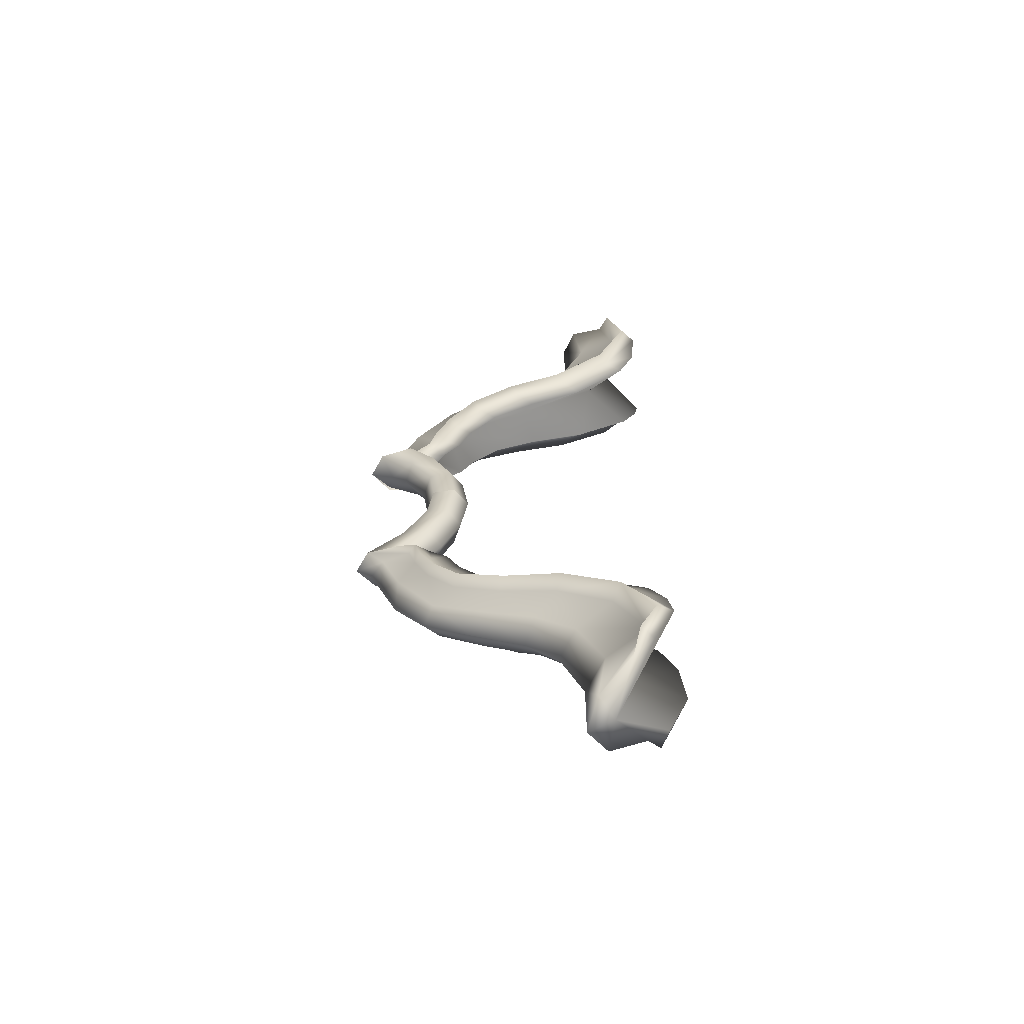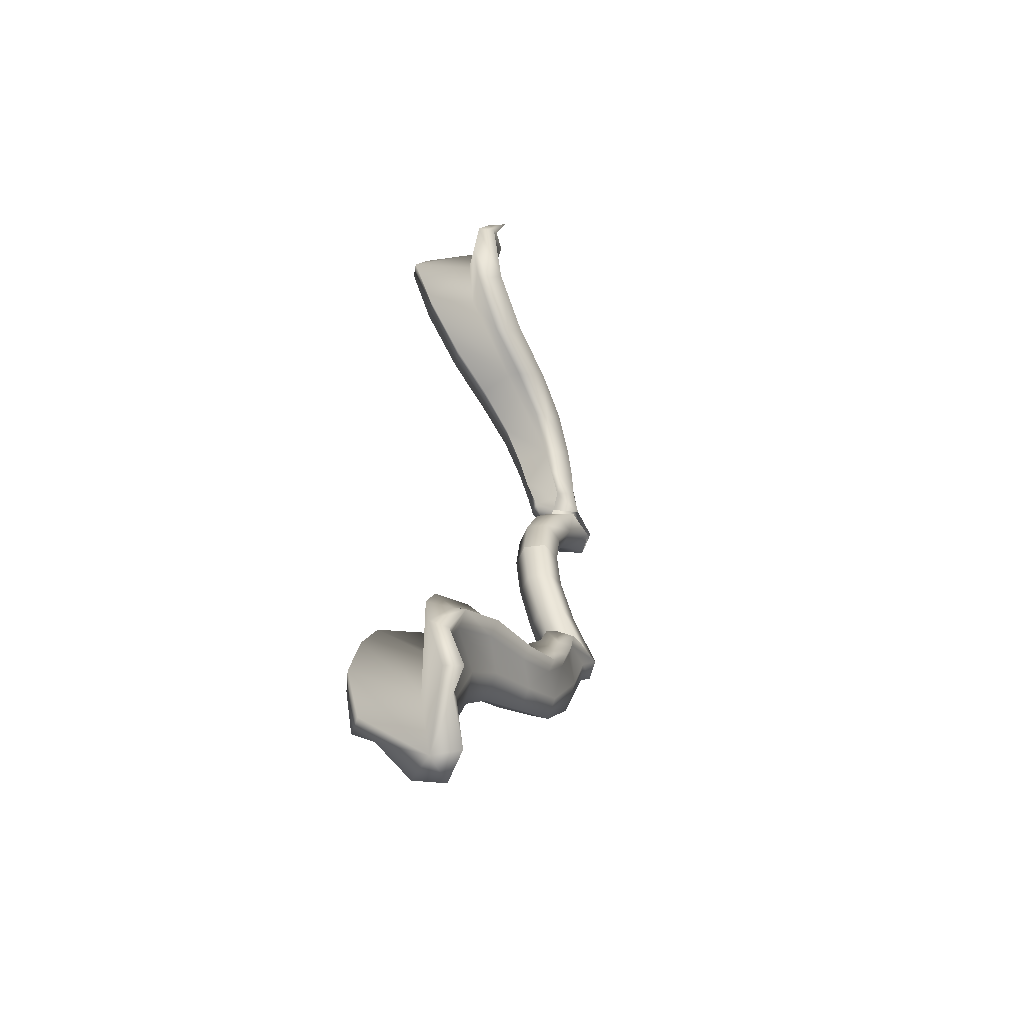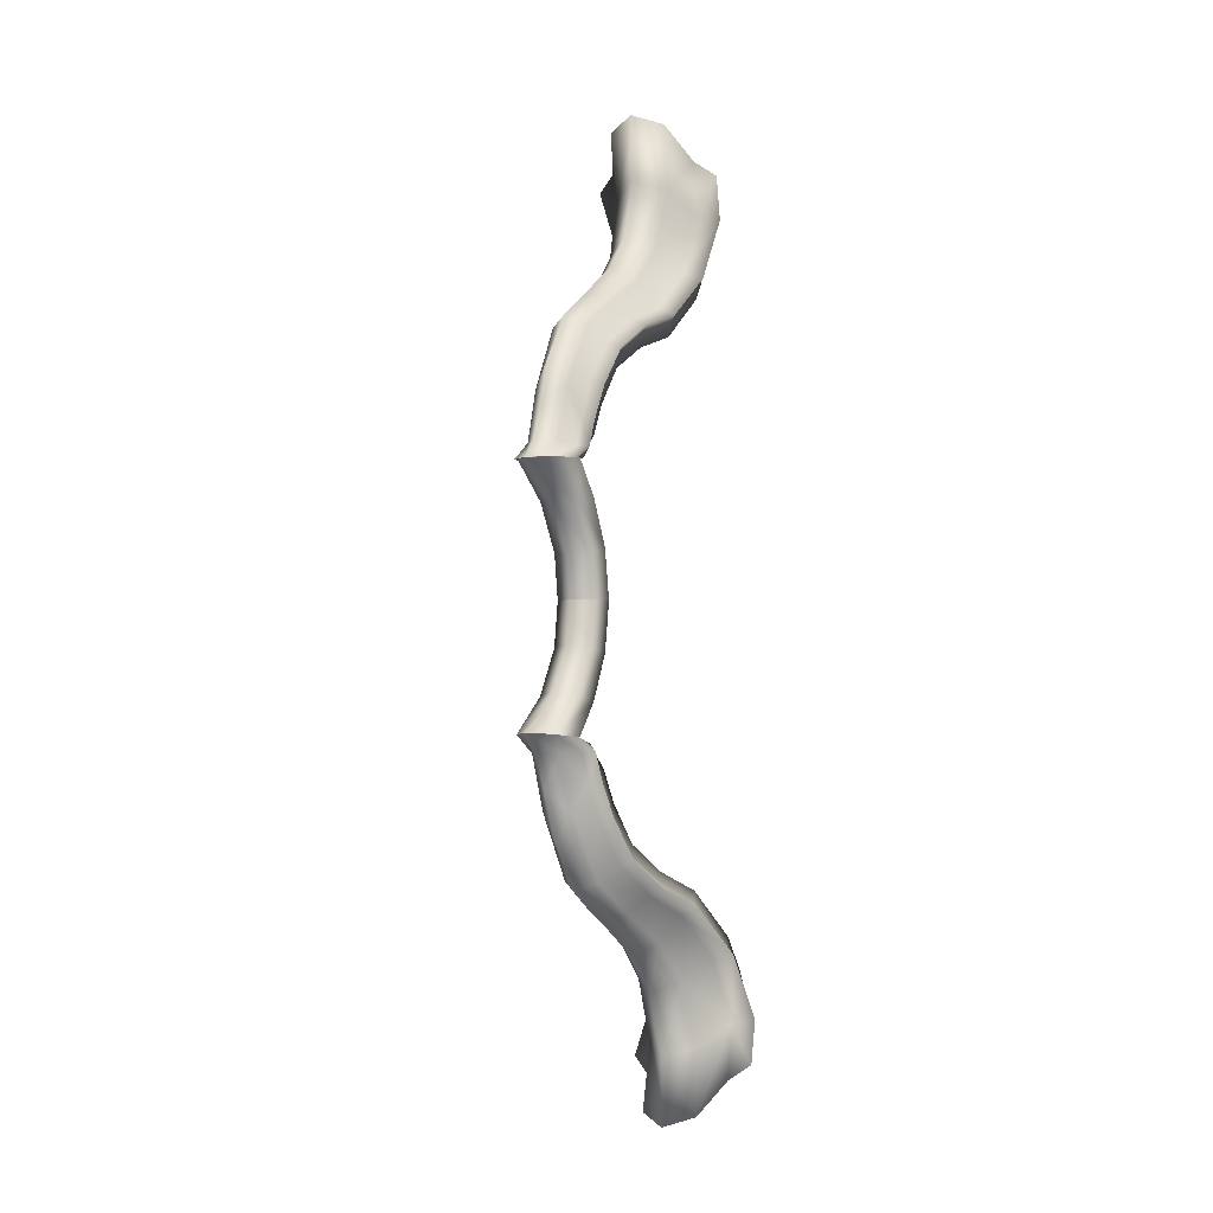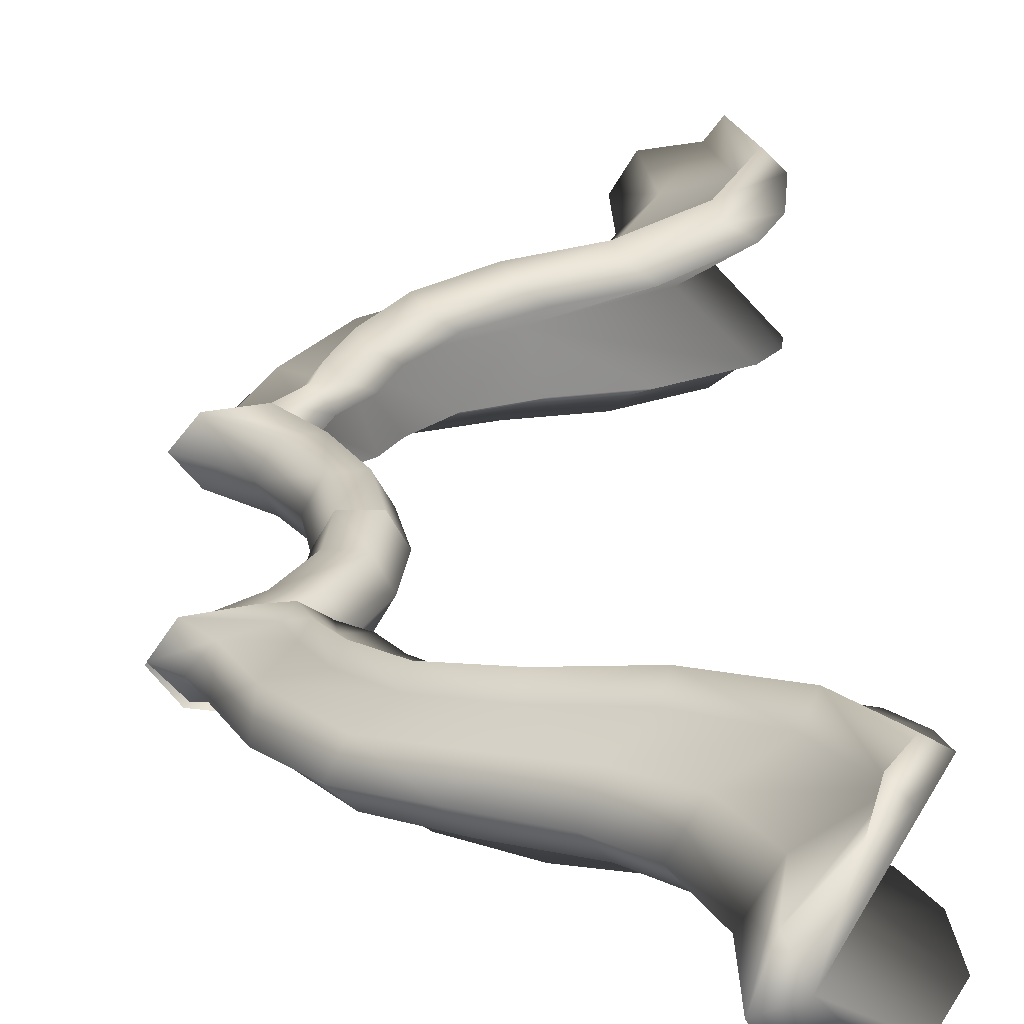
<metadata>
{"format":"obj","ext":"obj","renderer":"f3d","projection":"perspective","resolution":1024,"background":"white","views":[{"elev":-63.7,"azim":10.0,"up":"+Z"},{"elev":-56.1,"azim":127.6,"up":"+Z"},{"elev":-4.1,"azim":-58.3,"up":"+Z"},{"elev":23.4,"azim":-1.7,"up":"+Y"}]}
</metadata>
<code>
v 0.1641 0.1253 0.9543
v 0.2618 0.1525 0.7905
v 0.2298 0.1608 0.8922
v 0.1815 0.118 0.825
v 0.1327 0.1053 0.6995
v 0.2041 0.1364 0.6623
v 0.05653 0.09119 0.6238
v 0.1018 0.1168 0.5753
v -0.00934 0.1003 0.532
v -0.05064 0.07632 0.5634
v -0.143 0.06155 0.5032
v -0.1007 0.08321 0.474
v -0.2198 0.04805 0.3773
v -0.1567 0.06855 0.395
v -0.1865 0.06042 0.3245
v -0.2574 0.0395 0.275
v -0.2015 0.05472 0.2722
v 0.1412 0.06185 0.8447
v 0.1397 0.06502 0.9757
v 0.09695 0.05455 0.7206
v -0.07054 0.03524 0.5812
v 0.03469 0.04692 0.651
v -0.1637 0.02491 0.5198
v -0.2259 0.0169 0.4347
v -0.2615 0.01116 0.3402
v -0.2857 0.007285 0.2772
v -0.1743 0.08095 0.3215
v -0.1876 0.07355 0.271
v -0.3195 0.003153 0.2399
v -0.2909 0.04621 0.2415
v -0.2234 0.05964 0.246
v -0.1563 0.0485 0.2564
v -0.1849 0.01608 0.2495
v -0.1531 0.06276 0.3143
v -0.1213 0.05734 0.3022
v -0.1257 0.07404 0.3781
v -0.09531 0.06558 0.3624
v -0.07036 0.08869 0.4552
v -0.03943 0.07782 0.4383
v 0.05174 0.09408 0.4917
v 0.0206 0.1074 0.5111
v 0.1327 0.1261 0.55
v 0.1638 0.1127 0.531
v -6.866e-05 0.1282 0.5229
v 0.112 0.1469 0.5615
v -0.09089 0.108 0.4655
v -0.1458 0.0918 0.3876
v 0.2212 0.1706 0.6515
v 0.2807 0.1934 0.7803
v 0.2462 0.2017 0.8611
v 0.3109 0.1705 0.7681
v 0.2361 0.1495 0.642
v 0.2701 0.1714 0.8581
v 0.3037 0.1505 0.6902
v 0.1911 0.0692 0.9494
v 0.2726 0.1379 0.6251
v 0.1751 0.009364 0.9572
v 0.1913 0.01333 0.8276
v 0.2465 -0.01627 0.8967
v 0.2768 -0.007277 0.7945
v 0.1417 0.01035 0.7019
v 0.2178 -0.008641 0.666
v 0.114 -0.01293 0.5786
v 0.06454 0.006203 0.6259
v -0.04324 -0.002245 0.5654
v 0.001968 -0.01965 0.535
v -0.09067 -0.02281 0.4767
v -0.1364 -0.007996 0.505
v -0.1481 -0.02285 0.3973
v -0.2138 -0.01539 0.3789
v -0.1785 -0.02396 0.3267
v -0.1941 -0.02379 0.2742
v -0.2519 -0.01916 0.2765
v -0.177 -0.03973 0.2739
v -0.1628 -0.04198 0.3246
v -0.133 -0.044 0.391
v -0.0764 -0.0457 0.4694
v 0.01633 -0.04573 0.5273
v 0.1297 -0.04123 0.5663
v 0.241 -0.03962 0.6568
v 0.3032 -0.04437 0.7863
v 0.2704 -0.05496 0.8676
v 0.2517 -0.01657 0.6462
v 0.1462 -0.01752 0.5536
v 0.3285 -0.01691 0.7729
v 0.2882 -0.02086 0.863
v 0.3181 -0.002497 0.6941
v 0.2855 0.0008061 0.6286
v 0.1744 0.0004522 0.5339
v 0.061 -0.004134 0.4941
v 0.0328 -0.02205 0.5143
v -0.05978 -0.02347 0.4581
v -0.03135 -0.007876 0.4405
v -0.1165 -0.02328 0.3805
v -0.08818 -0.0101 0.3643
v -0.1149 -0.009881 0.3039
v -0.1452 -0.02053 0.3164
v -0.1508 -0.01004 0.2579
v -0.2146 -0.03402 0.2484
v -0.2834 -0.03367 0.2435
v -0.2102 0.01585 0.3346
v -0.1213 0.05734 0.3022
v -0.1563 0.0485 0.2564
v -0.1476 0.02477 0.4541
v -0.09531 0.06558 0.3624
v -0.03943 0.07782 0.4383
v 0.05174 0.09408 0.4917
v 0.02869 0.04419 0.5654
v 0.1638 0.1127 0.531
v 0.1951 0.06276 0.6795
v 0.2726 0.1379 0.6251
v -0.1849 0.01608 0.2495
v 0.3037 0.1505 0.6902
v 0.2221 0.06885 0.8196
v 0.3109 0.1705 0.7681
v 0.1911 0.0692 0.9494
v 0.2701 0.1714 0.8581
v -0.03135 -0.007876 0.4405
v -0.08818 -0.0101 0.3643
v -0.1149 -0.009881 0.3039
v -0.1508 -0.01004 0.2579
v 0.061 -0.004134 0.4941
v 0.3285 -0.01691 0.7729
v 0.3181 -0.002497 0.6941
v 0.2882 -0.02086 0.863
v 0.2855 0.0008061 0.6286
v 0.1744 0.0004522 0.5339
v -0.1909 0 0.0808
v -0.1581 0.04013 0
v -0.169 0.04013 0.08553
v -0.1812 0 0
v -0.1251 0.04013 0.095
v -0.1117 0.04013 0
v -0.1031 0 0.09975
v -0.08857 0 0
v -0.1666 0.0423 0.1828
v -0.1412 0 0.1862
v -0.1861 0 0.2492
v -0.2204 0.04705 0.2468
v -0.2151 0.04013 0.174
v -0.2888 0.04013 0.2421
v -0.2368 0 0.1673
v -0.2701 0 0.2034
v -0.3213 0 0.2394
v -0.1117 -0.04013 0
v -0.1251 -0.04013 0.095
v -0.1581 -0.04013 0
v -0.169 -0.04013 0.08553
v -0.2888 -0.04013 0.2421
v -0.1666 -0.0423 0.1828
v -0.2204 -0.04705 0.2468
v -0.2151 -0.04013 0.174
v 0.1875 0.05257 -0.8266
v 0.2396 0.08894 -0.8948
v 0.2708 0.08027 -0.7929
v 0.1708 0.05825 -0.9561
v 0.1379 0.04771 -0.7009
v 0.212 0.07285 -0.6644
v 0.06086 0.0427 -0.6249
v 0.1084 0.06519 -0.5771
v -0.04717 0.03947 -0.5643
v -0.003756 0.06027 -0.5335
v -0.09621 0.05326 -0.4752
v -0.1404 0.03494 -0.5039
v -0.1533 0.04592 -0.3959
v -0.218 0.03187 -0.3777
v -0.1836 0.04239 -0.3253
v -0.1991 0.03944 -0.2729
v -0.2562 0.02947 -0.2754
v 0.03493 0 -0.651
v 0.09755 0 -0.7208
v 0.1421 0 -0.845
v 0.1408 0 -0.976
v -0.1645 0 -0.5196
v -0.07085 0 -0.5811
v -0.227 0 -0.4343
v -0.2629 0 -0.3398
v -0.2873 0 -0.2767
v -0.3213 0 -0.2394
v -0.2888 0.04013 -0.2421
v -0.2204 0.04705 -0.2468
v -0.1835 0.05691 -0.2722
v -0.1696 0.06176 -0.3227
v -0.1403 0.06822 -0.3891
v -0.08415 0.0772 -0.4673
v 0.008101 0.08738 -0.5251
v 0.1214 0.09452 -0.564
v 0.2322 0.1056 -0.6544
v 0.2935 0.1194 -0.7837
v 0.2598 0.129 -0.8647
v 0.14 0.07215 -0.552
v 0.2451 0.08343 -0.6444
v 0.3213 0.09416 -0.7709
v 0.2807 0.09657 -0.861
v 0.3124 0.07685 -0.6926
v 0.1924 0 -0.9497
v 0.2804 0.06887 -0.6272
v 0.02674 0.06503 -0.5127
v 0.1698 0.05641 -0.5326
v 0.05652 0.04934 -0.4929
v -0.03571 0.04305 -0.4393
v -0.0655 0.05635 -0.4565
v -0.1219 0.04889 -0.3791
v -0.09241 0.03802 -0.3632
v -0.1501 0.04184 -0.315
v -0.119 0.03377 -0.3028
v -0.1591 0.02941 -0.2573
v -0.1861 0 -0.2492
v -0.1591 -0.02941 -0.2573
v -0.2204 -0.04705 -0.2468
v -0.1835 -0.05691 -0.2722
v -0.1991 -0.03944 -0.2729
v -0.1836 -0.04239 -0.3253
v -0.2562 -0.02947 -0.2754
v -0.218 -0.03187 -0.3777
v -0.1533 -0.04592 -0.3959
v -0.1404 -0.03494 -0.5039
v -0.09621 -0.05326 -0.4752
v -0.003756 -0.06027 -0.5335
v -0.04717 -0.03947 -0.5643
v 0.06086 -0.0427 -0.6249
v 0.1084 -0.06519 -0.5771
v 0.1379 -0.04771 -0.7009
v 0.212 -0.07285 -0.6644
v 0.2708 -0.08027 -0.7929
v 0.1875 -0.05257 -0.8266
v 0.1708 -0.05825 -0.9561
v 0.2396 -0.08894 -0.8948
v 0.2598 -0.129 -0.8647
v 0.2935 -0.1194 -0.7837
v 0.2322 -0.1056 -0.6544
v 0.1214 -0.09452 -0.564
v 0.008101 -0.08738 -0.5251
v -0.08415 -0.0772 -0.4673
v -0.1403 -0.06822 -0.3891
v -0.1696 -0.06176 -0.3227
v 0.14 -0.07215 -0.552
v 0.2451 -0.08343 -0.6444
v 0.3213 -0.09416 -0.7709
v 0.2807 -0.09657 -0.861
v 0.3124 -0.07685 -0.6926
v 0.2804 -0.06887 -0.6272
v 0.1698 -0.05641 -0.5326
v 0.05652 -0.04934 -0.4929
v 0.02674 -0.06503 -0.5127
v -0.03571 -0.04305 -0.4393
v -0.0655 -0.05635 -0.4565
v -0.09241 -0.03802 -0.3632
v -0.1219 -0.04889 -0.3791
v -0.119 -0.03377 -0.3028
v -0.1501 -0.04184 -0.315
v -0.2115 0 -0.3343
v -0.1591 0.02941 -0.2573
v -0.119 0.03377 -0.3028
v -0.1484 0 -0.4539
v -0.09241 0.03802 -0.3632
v -0.03571 0.04305 -0.4393
v 0.02881 0 -0.5654
v 0.05652 0.04934 -0.4929
v 0.1698 0.05641 -0.5326
v 0.2804 0.06887 -0.6272
v 0.196 0 -0.6798
v -0.1861 0 -0.2492
v 0.3124 0.07685 -0.6926
v 0.2234 0 -0.82
v 0.3213 0.09416 -0.7709
v 0.1924 0 -0.9497
v 0.2807 0.09657 -0.861
v -0.03571 -0.04305 -0.4393
v -0.09241 -0.03802 -0.3632
v -0.119 -0.03377 -0.3028
v -0.1591 -0.02941 -0.2573
v 0.3213 -0.09416 -0.7709
v 0.3124 -0.07685 -0.6926
v 0.2807 -0.09657 -0.861
v 0.2804 -0.06887 -0.6272
v 0.05652 -0.04934 -0.4929
v 0.1698 -0.05641 -0.5326
v -0.1909 0 -0.0808
v -0.1581 0.04013 0
v -0.1812 0 0
v -0.169 0.04013 -0.08553
v -0.1251 0.04013 -0.095
v -0.1117 0.04013 0
v -0.08857 0 0
v -0.1031 0 -0.09975
v -0.1666 0.0423 -0.1828
v -0.1412 0 -0.1862
v -0.2204 0.04705 -0.2468
v -0.2888 0.04013 -0.2421
v -0.2151 0.04013 -0.174
v -0.1861 0 -0.2492
v -0.2368 0 -0.1673
v -0.2701 0 -0.2034
v -0.3213 0 -0.2394
v -0.1251 -0.04013 -0.095
v -0.1117 -0.04013 0
v -0.169 -0.04013 -0.08553
v -0.1581 -0.04013 0
v -0.2888 -0.04013 -0.2421
v -0.2204 -0.04705 -0.2468
v -0.1666 -0.0423 -0.1828
v -0.2151 -0.04013 -0.174
v -0.2888 -0.04013 -0.2421
g w_0
f 3 2 1
f 2 4 1
f 5 4 2
f 6 5 2
f 7 5 6
f 8 7 6
f 7 8 9
f 10 7 9
f 10 9 11
f 9 12 11
f 13 11 12
f 14 13 12
f 14 15 13
f 13 15 16
f 15 17 16
f 18 4 5
f 18 19 4
f 19 1 4
f 20 18 5
f 7 10 21
f 21 10 11
f 22 7 21
f 20 5 22
f 5 7 22
f 23 21 11
f 23 11 13
f 24 23 13
f 25 24 13
f 25 13 16
f 26 25 16
f 17 15 27
f 28 17 27
f 26 16 29
f 16 30 29
f 30 16 17
f 31 30 17
f 31 17 28
f 31 28 32
f 31 32 33
f 34 32 28
f 27 34 28
f 35 32 34
f 35 34 36
f 34 27 36
f 37 35 36
f 36 38 37
f 38 39 37
f 40 39 38
f 41 40 38
f 41 42 40
f 42 43 40
f 42 41 44
f 44 41 38
f 45 42 44
f 45 44 9
f 44 46 9
f 46 44 38
f 46 12 9
f 46 47 12
f 46 38 47
f 38 36 47
f 47 14 12
f 14 47 27
f 27 47 36
f 15 14 27
f 8 45 9
f 45 8 6
f 48 45 6
f 42 45 48
f 6 2 48
f 2 49 48
f 49 2 3
f 50 49 3
f 48 49 51
f 52 48 51
f 52 42 48
f 51 49 53
f 49 50 53
f 50 3 53
f 52 51 54
f 3 55 53
f 1 55 3
f 19 55 1
f 56 52 54
f 56 43 52
f 43 42 52
f 55 19 57
f 57 19 58
f 57 58 59
f 55 57 59
f 58 60 59
f 58 61 60
f 61 62 60
f 62 61 63
f 61 64 63
f 64 65 63
f 65 66 63
f 66 65 67
f 65 68 67
f 69 67 68
f 70 69 68
f 71 69 70
f 72 71 70
f 73 72 70
f 20 61 58
f 64 61 22
f 61 20 22
f 65 64 22
f 21 65 22
f 68 65 21
f 23 68 21
f 68 23 70
f 23 24 70
f 24 25 70
f 70 25 73
f 25 26 73
f 71 72 74
f 75 71 74
f 75 76 71
f 76 69 71
f 76 77 69
f 77 67 69
f 67 77 78
f 66 67 78
f 78 79 66
f 79 63 66
f 63 79 80
f 62 63 80
f 80 81 62
f 81 60 62
f 81 82 60
f 82 59 60
f 80 79 83
f 80 83 81
f 79 84 83
f 79 78 84
f 83 85 81
f 85 86 81
f 86 82 81
f 59 82 86
f 85 83 87
f 55 59 86
f 83 88 87
f 84 89 83
f 89 88 83
f 89 84 90
f 84 91 90
f 91 92 90
f 92 93 90
f 92 94 93
f 94 95 93
f 96 95 94
f 97 96 94
f 98 96 97
f 78 91 84
f 78 77 91
f 77 92 91
f 92 77 94
f 77 76 94
f 97 94 76
f 75 97 76
f 98 97 74
f 97 75 74
f 74 99 98
f 72 99 74
f 100 99 72
f 73 100 72
f 100 73 29
f 73 26 29
f 98 99 33
f 103 102 101
f 104 101 102
f 105 104 102
f 105 106 104
f 106 107 104
f 107 108 104
f 107 109 108
f 108 109 110
f 109 111 110
f 112 103 101
f 111 113 110
f 113 114 110
f 113 115 114
f 116 114 115
f 117 116 115
f 118 104 108
f 118 119 104
f 104 119 120
f 101 104 120
f 120 121 101
f 121 112 101
f 122 118 108
f 114 116 123
f 123 124 114
f 116 125 123
f 114 124 126
f 110 114 126
f 108 110 126
f 127 122 108
f 127 108 126
f 130 129 128
f 129 131 128
f 129 130 132
f 133 129 132
f 132 134 133
f 134 135 133
f 132 136 134
f 136 137 134
f 138 137 136
f 139 138 136
f 139 136 140
f 130 140 132
f 140 136 132
f 130 128 140
f 141 139 140
f 128 142 140
f 140 142 141
f 142 143 141
f 143 144 141
f 145 135 134
f 146 145 134
f 146 134 137
f 145 146 147
f 146 148 147
f 147 148 131
f 148 128 131
f 128 148 142
f 144 143 149
f 137 138 150
f 150 146 137
f 138 151 150
f 149 152 151
f 152 150 151
f 150 152 146
f 152 148 146
f 148 152 142
f 142 152 143
f 152 149 143
f 155 154 153
f 154 156 153
f 155 153 157
f 158 155 157
f 158 157 159
f 160 158 159
f 160 159 161
f 162 160 161
f 163 162 161
f 164 163 161
f 163 164 165
f 164 166 165
f 167 165 166
f 167 166 168
f 166 169 168
f 170 159 157
f 171 170 157
f 171 157 172
f 157 153 172
f 172 153 173
f 153 156 173
f 164 161 174
f 166 164 174
f 161 175 174
f 170 175 159
f 175 161 159
f 176 166 174
f 176 177 166
f 178 169 177
f 169 166 177
f 169 178 179
f 180 169 179
f 169 180 168
f 180 181 168
f 168 181 182
f 168 182 183
f 167 168 183
f 167 183 165
f 183 184 165
f 165 184 185
f 163 165 185
f 163 185 162
f 185 186 162
f 160 162 186
f 187 160 186
f 160 187 188
f 158 160 188
f 158 188 155
f 188 189 155
f 189 190 155
f 190 154 155
f 188 187 191
f 192 188 191
f 192 193 188
f 193 189 188
f 190 189 193
f 194 190 193
f 154 190 194
f 193 192 195
f 196 154 194
f 196 156 154
f 196 173 156
f 192 197 195
f 191 187 198
f 199 191 198
f 191 199 192
f 199 197 192
f 200 199 198
f 201 200 198
f 202 201 198
f 201 202 203
f 204 201 203
f 203 205 204
f 205 206 204
f 207 206 205
f 187 186 198
f 202 198 185
f 198 186 185
f 203 202 185
f 184 203 185
f 205 203 183
f 203 184 183
f 207 205 182
f 205 183 182
f 182 181 207
f 207 181 208
f 210 209 208
f 210 211 209
f 210 212 211
f 212 213 211
f 212 214 213
f 214 215 213
f 216 213 215
f 215 217 216
f 217 218 216
f 219 218 217
f 220 219 217
f 219 220 221
f 222 219 221
f 222 221 223
f 224 222 223
f 225 224 223
f 226 225 223
f 225 226 227
f 228 225 227
f 227 226 172
f 172 226 223
f 173 227 172
f 171 172 223
f 223 221 171
f 221 170 171
f 221 220 170
f 220 175 170
f 175 220 217
f 174 175 217
f 174 217 215
f 176 174 215
f 177 176 215
f 177 215 214
f 178 177 214
f 225 228 229
f 230 225 229
f 230 231 225
f 231 224 225
f 224 231 222
f 231 232 222
f 222 232 233
f 219 222 233
f 233 234 219
f 234 218 219
f 234 235 218
f 235 216 218
f 216 235 213
f 235 236 213
f 213 236 211
f 237 232 231
f 233 232 237
f 238 237 231
f 238 231 239
f 231 230 239
f 230 229 239
f 229 240 239
f 238 239 241
f 229 228 240
f 228 196 240
f 227 196 228
f 173 196 227
f 242 238 241
f 237 238 243
f 238 242 243
f 243 244 237
f 244 245 237
f 244 246 245
f 246 247 245
f 247 246 248
f 249 247 248
f 249 248 250
f 251 249 250
f 250 209 251
f 245 247 234
f 247 249 234
f 233 245 234
f 245 233 237
f 249 235 234
f 235 249 251
f 236 235 251
f 251 209 211
f 236 251 211
f 254 253 252
f 252 255 254
f 255 256 254
f 257 256 255
f 257 255 258
f 259 257 258
f 260 259 258
f 260 258 261
f 258 262 261
f 253 263 252
f 261 262 264
f 262 265 264
f 266 264 265
f 266 265 267
f 268 266 267
f 255 269 258
f 270 269 255
f 270 255 271
f 255 252 271
f 272 271 252
f 263 272 252
f 265 273 267
f 274 273 265
f 273 275 267
f 262 276 265
f 276 274 265
f 262 258 276
f 269 277 258
f 277 278 258
f 258 278 276
f 281 280 279
f 280 282 279
f 282 280 283
f 280 284 283
f 283 284 285
f 286 283 285
f 283 286 287
f 283 287 282
f 286 288 287
f 287 288 289
f 287 289 290
f 291 287 290
f 287 291 282
f 288 292 289
f 279 282 293
f 282 291 293
f 293 291 290
f 294 293 290
f 295 294 290
f 296 286 285
f 297 296 285
f 298 296 297
f 299 298 297
f 299 281 298
f 281 279 298
f 279 293 298
f 294 295 300
f 294 300 293
f 292 288 301
f 300 301 302
f 303 300 302
f 298 303 296
f 303 302 296
f 293 303 298
f 300 303 293
f 288 302 301
f 296 302 286
f 302 288 286
f 19 18 58
f 18 20 58
f 304 179 214
f 179 178 214
f 304 214 212
f 210 304 212

</code>
